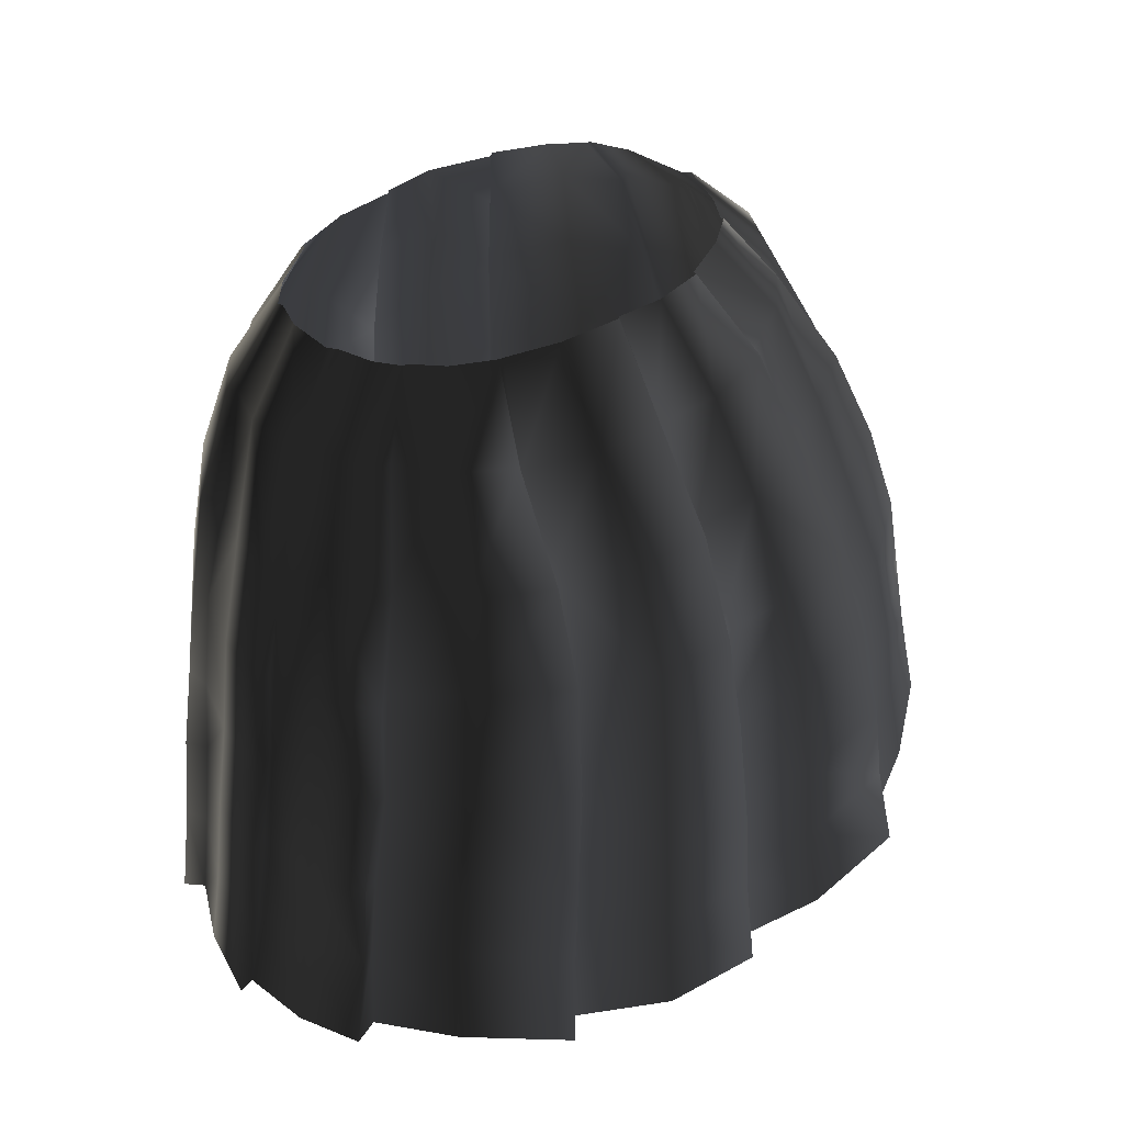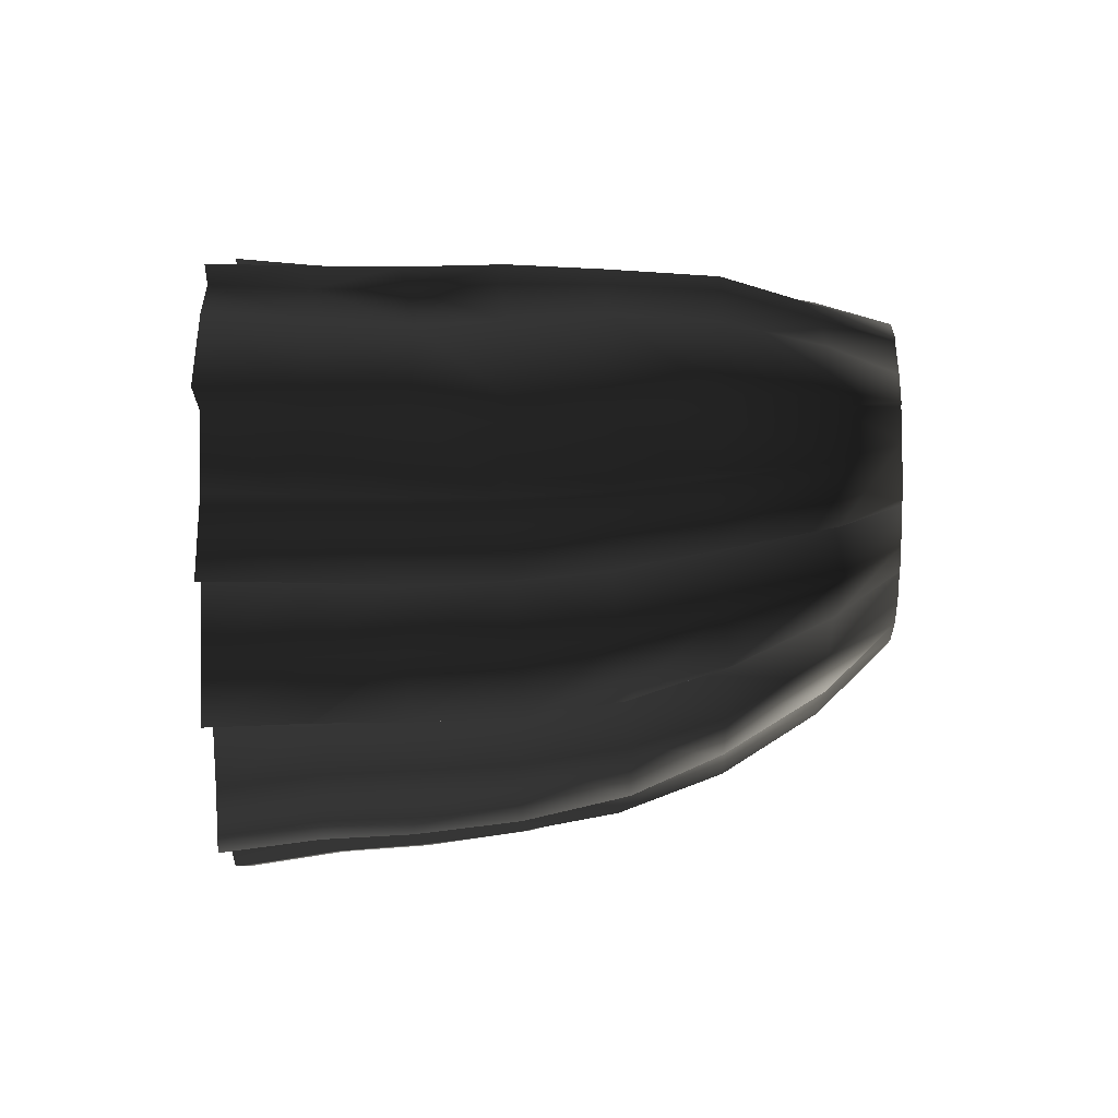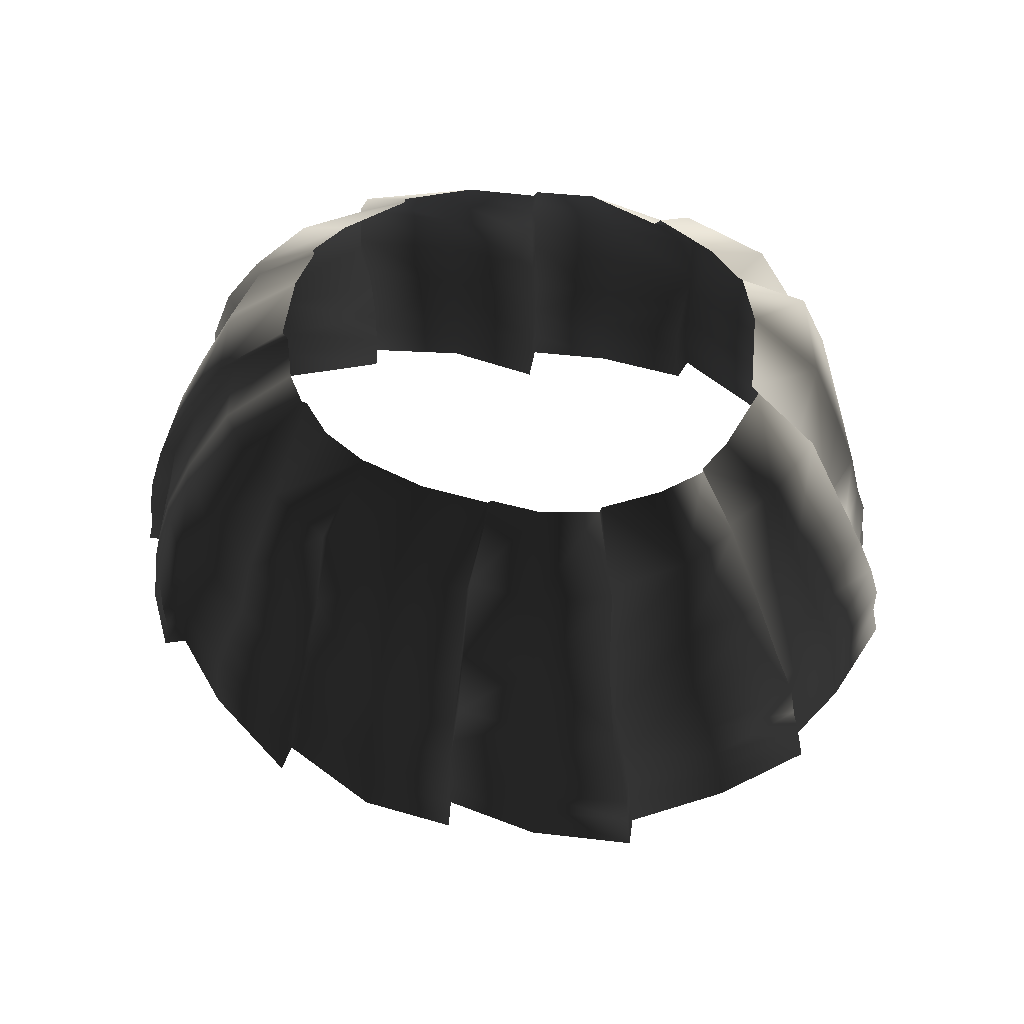
<metadata>
{"format":"obj","ext":"obj","renderer":"f3d","projection":"perspective","resolution":1024,"background":"white","views":[{"elev":37.6,"azim":135.7,"up":"+Y"},{"elev":0.9,"azim":93.9,"up":"+Z"},{"elev":74.3,"azim":-172.7,"up":"+Y"}]}
</metadata>
<code>
o 5_Material213_1_0_0.001
v 0.1257 0.1145 0.06519
v 0.106 0.1124 0.08786
v 0.1183 0.06632 0.09785
v 0.1457 0.06483 0.06493
v 0.1272 0.01669 0.1007
v 0.1579 0.01843 0.06119
v 0.1645 -0.02342 0.06186
v 0.1306 -0.02656 0.09788
v 0.08474 0.06607 0.1146
v 0.07615 0.1109 0.102
v 0.05483 0.1461 0.09343
v 0.08152 0.1461 0.07667
v 0.08821 0.01362 0.1174
v 0.08567 -0.03496 0.1182
v 0.08543 -0.07643 0.1159
v 0.1334 -0.06785 0.09594
v 0.17 -0.06457 0.06342
v 0.1389 0.06597 0.05649
v 0.1231 0.1151 0.06036
v 0.1337 0.1162 0.03658
v 0.1005 0.1461 0.04571
v 0.09394 0.1461 0.06133
v 0.1528 0.0657 0.02923
v 0.1551 0.01982 0.05359
v 0.1688 0.0201 0.023
v 0.1765 -0.02419 0.02049
v 0.1628 -0.02577 0.05176
v 0.1646 -0.06517 0.05391
v 0.1834 -0.06693 0.02057
v 0.09484 0.1461 0.06358
v 0.1694 -0.1086 0.05446
v 0.1738 -0.1084 0.06451
v 0.1366 -0.112 0.0982
v 0.08744 -0.1201 0.1162
v 0.08875 -0.07868 0.1259
v 0.08866 -0.03155 0.1267
v 0.09046 -0.1236 0.1266
v 0.0908 -0.1675 0.1182
v 0.1409 -0.1598 0.1011
v 0.1788 -0.1556 0.06696
v 0.1736 -0.1529 0.0567
v 0.1884 -0.1104 0.02142
v 0.1943 -0.1484 0.02243
v 0.1986 -0.1077 -0.01466
v 0.2066 -0.1482 -0.01426
v 0.1926 -0.06484 -0.01573
v 0.185 -0.02127 -0.01419
v 0.1749 0.02108 -0.009647
v 0.1585 0.06554 -0.001615
v 0.1344 0.1174 0.008209
v 0.1027 0.1462 0.02048
v 0.1344 0.1174 0.008209
v 0.09981 0.1461 0.01763
v 0.127 0.1175 -0.01458
v 0.09562 0.1461 -0.000443
v 0.1275 0.1173 0.00844
v 0.152 0.06586 -0.000457
v 0.1503 0.0676 -0.02802
v 0.1675 0.02099 -0.006654
v 0.1661 0.02339 -0.03814
v 0.1758 -0.02123 -0.01183
v 0.1759 -0.01919 -0.04384
v 0.1846 -0.06427 -0.04473
v 0.1834 -0.06477 -0.0122
v 0.1908 -0.1059 -0.04591
v 0.191 -0.1073 -0.01284
v 0.198 -0.1476 -0.04692
v 0.1995 -0.1469 -0.01375
v 0.1869 -0.1497 -0.07554
v 0.1793 -0.1046 -0.07416
v 0.1754 -0.06318 -0.07373
v 0.1793 -0.1046 -0.07416
v 0.1651 -0.0177 -0.07241
v 0.1754 -0.06318 -0.07373
v 0.1541 0.02559 -0.06612
v 0.1383 0.06974 -0.05235
v 0.1162 0.1166 -0.03091
v 0.1122 0.1161 -0.0298
v 0.1321 0.06932 -0.05006
v 0.1541 0.02559 -0.06612
v 0.0988 0.1138 -0.04957
v 0.112 0.06889 -0.07633
v 0.1456 0.02652 -0.0605
v 0.1541 0.02559 -0.06612
v 0.1581 -0.01869 -0.06959
v 0.1189 0.02682 -0.08885
v 0.1309 -0.01943 -0.09535
v 0.07288 0.1137 -0.06718
v 0.05602 0.1461 -0.03698
v 0.07503 0.1461 -0.02591
v 0.07803 0.06725 -0.09579
v 0.08399 0.02531 -0.1143
v 0.09205 -0.02355 -0.1252
v 0.1407 -0.06558 -0.09774
v 0.1679 -0.06238 -0.07136
v 0.1754 -0.06318 -0.07373
v 0.09943 -0.07198 -0.1307
v 0.07109 0.1104 -0.06607
v 0.07616 0.06881 -0.08899
v 0.05411 0.1461 -0.03732
v 0.02747 0.1461 -0.04575
v 0.03765 0.1113 -0.07994
v 0.07616 0.06881 -0.08899
v 0.04104 0.06673 -0.1084
v 0.04444 0.01811 -0.1269
v 0.0821 0.02102 -0.1075
v 0.08896 -0.02759 -0.1131
v 0.04928 -0.02742 -0.1353
v 0.002321 0.1078 -0.08286
v 0.002569 0.06359 -0.1115
v 0.00129 0.1075 -0.07901
v -0.005063 0.1461 -0.0486
v -0.003773 0.1461 -0.04981
v 0.004211 0.01575 -0.1301
v 0.00187 0.06482 -0.1056
v 0.005749 -0.02757 -0.1407
v 0.002926 0.01583 -0.1239
v 0.00187 0.06482 -0.1056
v -0.0288 0.1461 -0.05124
v -0.03056 0.109 -0.08417
v -0.05527 0.1461 -0.04749
v -0.06615 0.1121 -0.07861
v -0.0329 0.06696 -0.108
v -0.06977 0.06958 -0.1042
v -0.07635 0.01884 -0.1268
v -0.03289 0.01676 -0.1285
v -0.07635 0.01884 -0.1268
v -0.03606 -0.02762 -0.1404
v -0.08421 -0.02604 -0.1381
v 0.005396 -0.02846 -0.1314
v -0.09015 -0.07359 -0.1457
v -0.03794 -0.07791 -0.1474
v 0.00789 -0.0762 -0.1372
v -0.03916 -0.1191 -0.1503
v 0.009514 -0.1167 -0.1397
v -0.0929 -0.1138 -0.1492
v -0.04092 -0.1601 -0.157
v 0.00853 -0.1612 -0.1454
v -0.09695 -0.1548 -0.1567
v -0.09293 -0.1117 -0.1379
v -0.08966 -0.07109 -0.1355
v -0.14 -0.106 -0.1165
v -0.1345 -0.06545 -0.1148
v -0.08364 -0.02401 -0.1285
v -0.07581 0.02277 -0.1168
v -0.07635 0.01884 -0.1268
v -0.0684 0.06942 -0.09745
v -0.1059 0.07076 -0.08299
v -0.1138 0.02556 -0.09925
v -0.1264 -0.02081 -0.1102
v -0.1388 0.0729 -0.06457
v -0.1191 0.1161 -0.0407
v -0.09896 0.1147 -0.05894
v -0.1007 0.1461 -0.02249
v -0.08191 0.1461 -0.03468
v -0.1538 0.0283 -0.07797
v -0.1673 -0.01819 -0.08477
v -0.06429 0.1117 -0.07478
v -0.1739 -0.06058 -0.08754
v -0.05615 0.1461 -0.04536
v -0.181 -0.1002 -0.08962
v -0.1693 -0.06047 -0.07959
v -0.1616 -0.01859 -0.07881
v -0.1772 -0.09996 -0.08013
v -0.1895 -0.147 -0.09403
v -0.1463 -0.1511 -0.1218
v -0.09712 -0.1544 -0.1434
v -0.1861 -0.1446 -0.08206
v -0.1486 0.02821 -0.07226
v -0.1342 0.0737 -0.05955
v -0.1162 0.116 -0.03857
v -0.1002 0.1461 -0.02094
v -0.005226 0.1077 0.1174
v -0.004159 0.108 0.1121
v -0.005617 0.1461 0.1045
v -0.007113 0.1461 0.1065
v -0.004687 0.0642 0.126
v -0.003802 0.06424 0.1189
v -0.04677 0.06379 0.127
v -0.04294 0.1086 0.1159
v -0.08528 0.06515 0.1234
v -0.07798 0.1097 0.1132
v -0.09 0.0654 0.1283
v -0.08124 0.1101 0.1185
v -0.0645 0.1461 0.09747
v -0.06735 0.1461 0.09956
v -0.131 0.06678 0.1102
v -0.1193 0.1122 0.1031
v -0.1526 0.06521 0.07631
v -0.1371 0.1125 0.07862
v -0.1065 0.1461 0.07551
v -0.09351 0.1461 0.08677
v -0.1383 0.01622 0.109
v -0.1641 0.01576 0.06926
v -0.1576 0.06595 0.07918
v -0.1418 0.1137 0.08048
v -0.1704 0.01645 0.07521
v -0.09559 0.01159 0.1326
v -0.138 -0.02908 0.1109
v -0.09403 -0.03364 0.136
v -0.0899 0.0113 0.1284
v -0.08887 -0.03391 0.1287
v -0.049 0.01019 0.1321
v -0.0466 -0.03801 0.1319
v -0.004395 0.01019 0.1322
v -0.0052 -0.03893 0.1321
v -0.004163 0.01024 0.1229
v -0.005536 -0.0393 0.1203
v -0.04591 -0.08638 0.1328
v -0.0887 -0.0796 0.1278
v -0.0933 -0.07945 0.1373
v -0.0911 -0.1234 0.1294
v -0.09554 -0.1234 0.1396
v -0.09467 -0.1638 0.1327
v -0.09924 -0.1647 0.1424
v -0.005327 -0.08791 0.1345
v -0.005077 -0.08823 0.1206
v -0.004305 -0.1333 0.1215
v -0.005031 -0.133 0.1367
v -0.04668 -0.1315 0.1356
v -0.04807 -0.1711 0.1408
v -0.004888 -0.174 0.1405
v -0.003659 -0.1704 0.1243
v 0.07616 0.06881 -0.08899
v 0.09551 -0.0732 -0.1163
v 0.1033 -0.1131 -0.1329
v 0.09965 -0.1114 -0.1174
v 0.1088 -0.1594 -0.1386
v 0.1048 -0.1568 -0.1261
v 0.1541 0.02559 -0.06612
v -0.1513 0.1149 0.04569
v -0.1688 0.06555 0.0381
v -0.1836 0.01883 0.03347
v -0.1667 0.06458 -0.00534
v -0.1447 0.1175 0.006972
v -0.119 0.1461 0.02158
v -0.1169 0.1461 0.05541
v -0.1092 0.1461 0.07421
v -0.176 -0.02376 0.0772
v -0.1932 -0.02468 0.03115
v -0.1822 0.02023 -0.009266
v -0.1667 0.06458 -0.00534
v -0.1918 -0.01972 -0.01525
v -0.2005 -0.06323 -0.01569
v -0.2023 -0.06574 0.03369
v -0.2056 -0.1055 -0.01584
v -0.2079 -0.1093 0.03606
v -0.2119 -0.1432 -0.01618
v -0.2145 -0.1508 0.03918
v -0.1863 -0.1114 0.07786
v -0.1928 -0.1573 0.08012
v -0.1824 -0.06647 0.07756
v -0.1667 0.06458 -0.00534
v -0.1751 0.06488 -0.005822
v -0.1524 0.1171 0.007232
v -0.1907 0.02164 -0.01074
v -0.2035 -0.02174 -0.01314
v -0.2138 -0.06698 -0.01328
v -0.2179 -0.1048 -0.01398
v -0.226 -0.1458 -0.01499
v -0.06429 0.1117 -0.07478
v -0.1537 0.0729 -0.03677
v -0.1524 0.1171 0.007232
v -0.1362 0.1168 -0.01966
v -0.1222 0.1463 0.01886
v -0.1099 0.1461 -0.007435
v -0.1708 0.02538 -0.04885
v -0.1856 -0.02065 -0.05213
v -0.1934 -0.06312 -0.05195
v -0.1991 -0.1039 -0.05411
v -0.206 -0.1463 -0.05576
v 0.006439 -0.07746 -0.1482
v 0.007003 -0.1186 -0.1515
v 0.008064 -0.1631 -0.1587
v -0.03381 0.1461 0.1077
v 0.03763 0.1094 0.1132
v 0.02483 0.1461 0.1038
v 0.04124 0.06391 0.1215
v 0.07729 0.1106 0.1079
v 0.08573 0.06545 0.1209
v 0.04207 0.0103 0.1281
v 0.04088 -0.03729 0.1271
v 0.08921 0.01285 0.1242
v 0.04 -0.08498 0.1267
v 0.04096 -0.1297 0.1286
v 0.09429 -0.1681 0.1273
v 0.04277 -0.1712 0.1326
v 0.07729 0.1106 0.1079
v 0.05505 0.1461 0.095
v 0.07729 0.1106 0.1079
v 0.05248 -0.07669 -0.1412
v 0.05436 -0.1174 -0.1447
v 0.05719 -0.162 -0.1517
v 0.08862 0.1461 -0.01201
v 0.08603 0.1461 -0.01279
v 0.1725 -0.1007 -0.07197
v 0.1466 -0.1054 -0.09918
v 0.1753 -0.1475 -0.0729
v 0.1509 -0.1513 -0.1047
v -0.1704 -0.02256 0.0684
v -0.1739 -0.06419 0.0683
v -0.1397 -0.07116 0.1082
v -0.1445 -0.115 0.1091
v -0.1505 -0.1599 0.1126
v -0.178 -0.1082 0.06946
v -0.1829 -0.1549 0.07277
f 3 1 2
f 4 1 3
f 5 4 3
f 6 4 5
f 6 5 7
f 7 5 8
f 2 9 3
f 10 9 2
f 10 2 11
f 11 2 12
f 1 12 2
f 5 13 8
f 13 3 9
f 5 3 13
f 8 13 14
f 15 8 14
f 16 8 15
f 16 7 8
f 17 7 16
f 6 18 4
f 18 19 4
f 19 18 20
f 21 19 20
f 22 19 21
f 20 18 23
f 18 24 23
f 23 24 25
f 25 24 26
f 26 24 27
f 28 26 27
f 29 26 28
f 24 18 6
f 24 7 27
f 6 7 24
f 7 28 27
f 17 28 7
f 22 30 19
f 19 30 1
f 4 19 1
f 30 12 1
f 31 29 28
f 17 31 28
f 32 31 17
f 32 17 33
f 33 17 16
f 33 16 34
f 34 16 15
f 35 34 15
f 35 15 36
f 37 34 35
f 37 38 34
f 38 33 34
f 39 33 38
f 39 32 33
f 40 32 39
f 32 41 31
f 40 41 32
f 41 42 31
f 42 29 31
f 43 42 41
f 43 44 42
f 45 44 43
f 42 46 29
f 44 46 42
f 46 47 29
f 29 47 26
f 47 25 26
f 48 25 47
f 48 23 25
f 49 23 48
f 49 20 23
f 50 20 49
f 50 21 20
f 51 21 50
f 51 52 53
f 53 54 55
f 56 54 53
f 56 57 54
f 54 57 58
f 57 59 58
f 58 59 60
f 59 61 60
f 60 61 62
f 61 63 62
f 64 63 61
f 64 65 63
f 66 65 64
f 66 67 65
f 68 67 66
f 67 69 65
f 65 69 70
f 65 70 63
f 63 71 62
f 63 72 71
f 73 60 62
f 62 74 73
f 75 60 73
f 75 58 60
f 76 58 75
f 76 54 58
f 77 54 76
f 77 76 78
f 78 76 79
f 76 80 79
f 78 79 81
f 81 79 82
f 79 83 82
f 79 84 83
f 83 84 85
f 82 83 86
f 83 85 86
f 86 85 87
f 81 82 88
f 89 81 88
f 90 81 89
f 88 82 91
f 86 91 82
f 92 91 86
f 86 87 92
f 92 87 93
f 85 94 87
f 95 94 85
f 95 85 96
f 87 97 93
f 94 97 87
f 98 89 88
f 98 88 99
f 100 89 98
f 100 98 101
f 101 98 102
f 98 103 102
f 102 103 104
f 103 105 104
f 106 105 103
f 106 107 105
f 105 107 108
f 102 104 109
f 109 104 110
f 105 110 104
f 109 110 111
f 112 109 111
f 113 109 112
f 113 102 109
f 101 102 113
f 114 110 105
f 105 108 114
f 114 115 110
f 111 110 115
f 114 108 116
f 114 116 117
f 117 118 114
f 112 111 119
f 119 111 120
f 119 120 121
f 121 120 122
f 120 123 122
f 120 118 123
f 117 123 118
f 122 123 124
f 123 125 124
f 111 118 120
f 126 123 117
f 126 127 123
f 126 128 127
f 127 128 129
f 126 130 128
f 117 130 126
f 128 131 129
f 132 131 128
f 130 132 128
f 133 132 130
f 133 134 132
f 135 134 133
f 132 136 131
f 134 136 132
f 135 137 134
f 138 137 135
f 134 139 136
f 137 139 134
f 139 140 136
f 140 141 136
f 140 142 141
f 141 142 143
f 141 143 144
f 141 144 131
f 131 144 129
f 144 145 129
f 129 145 146
f 147 146 145
f 145 148 147
f 149 148 145
f 144 149 145
f 150 149 144
f 144 143 150
f 148 149 151
f 151 152 148
f 148 152 153
f 153 147 148
f 154 153 152
f 155 153 154
f 151 149 156
f 149 150 156
f 156 150 157
f 158 147 153
f 150 159 157
f 143 159 150
f 153 160 158
f 155 160 153
f 143 161 159
f 142 161 143
f 161 162 159
f 162 163 159
f 164 162 161
f 142 165 161
f 165 164 161
f 166 165 142
f 140 166 142
f 167 166 140
f 167 140 139
f 168 164 165
f 163 156 157
f 169 156 163
f 156 169 151
f 151 169 170
f 171 151 170
f 152 151 171
f 152 171 154
f 159 163 157
f 154 171 172
f 175 173 174
f 176 173 175
f 173 177 174
f 174 177 178
f 177 173 179
f 179 173 180
f 180 181 179
f 182 181 180
f 182 183 181
f 184 183 182
f 185 184 182
f 186 184 185
f 183 184 187
f 187 184 188
f 188 189 187
f 190 189 188
f 190 188 191
f 191 188 192
f 184 192 188
f 186 192 184
f 189 193 187
f 193 183 187
f 194 193 189
f 190 195 189
f 196 195 190
f 195 197 189
f 189 197 194
f 198 183 193
f 193 199 198
f 198 199 200
f 198 200 201
f 201 200 202
f 201 202 203
f 203 202 204
f 203 204 205
f 205 204 206
f 205 206 207
f 207 206 208
f 202 209 204
f 204 209 206
f 210 209 202
f 201 181 198
f 198 181 183
f 201 179 181
f 203 179 201
f 203 177 179
f 205 177 203
f 205 178 177
f 207 178 205
f 202 211 210
f 211 212 210
f 210 212 209
f 213 212 211
f 213 214 212
f 215 214 213
f 206 216 208
f 208 216 217
f 206 209 216
f 216 218 217
f 219 218 216
f 219 216 220
f 212 214 220
f 209 212 220
f 209 220 216
f 220 214 221
f 220 221 219
f 222 219 221
f 219 223 218
f 222 223 219
f 224 88 91
f 92 224 91
f 106 224 92
f 92 93 106
f 106 93 107
f 97 107 93
f 225 107 97
f 226 225 97
f 227 225 226
f 228 227 226
f 229 227 228
f 85 230 73
f 96 85 73
f 195 231 232
f 196 231 195
f 233 195 232
f 197 195 233
f 234 233 232
f 231 234 232
f 235 234 231
f 235 231 236
f 236 231 237
f 196 237 231
f 238 237 196
f 197 233 239
f 239 233 240
f 233 241 240
f 241 233 242
f 240 241 243
f 244 240 243
f 245 240 244
f 246 245 244
f 247 245 246
f 248 247 246
f 249 247 248
f 249 250 247
f 251 250 249
f 240 252 239
f 245 252 240
f 247 252 245
f 250 252 247
f 254 241 253
f 235 254 253
f 255 254 235
f 236 255 235
f 256 241 254
f 256 257 241
f 241 257 243
f 257 244 243
f 258 244 257
f 258 246 244
f 259 246 258
f 259 248 246
f 260 248 259
f 261 124 147
f 124 146 147
f 122 124 261
f 261 121 122
f 160 121 261
f 263 262 254
f 264 262 263
f 265 264 263
f 266 264 265
f 262 256 254
f 267 256 262
f 256 267 257
f 257 267 268
f 269 257 268
f 258 257 269
f 172 264 266
f 171 264 172
f 264 170 262
f 171 170 264
f 170 267 262
f 169 267 170
f 267 163 268
f 169 163 267
f 163 269 268
f 162 269 163
f 162 270 269
f 270 258 269
f 164 270 162
f 259 258 270
f 164 271 270
f 271 259 270
f 168 271 164
f 260 259 271
f 117 116 130
f 116 133 130
f 272 133 116
f 272 135 133
f 273 135 272
f 273 138 135
f 274 138 273
f 265 263 236
f 56 49 57
f 52 49 56
f 49 59 57
f 48 59 49
f 48 47 59
f 59 47 61
f 53 52 56
f 47 64 61
f 46 64 47
f 46 66 64
f 44 66 46
f 44 68 66
f 45 68 44
f 275 182 180
f 185 182 275
f 173 275 180
f 176 275 173
f 277 174 276
f 175 174 277
f 174 178 276
f 276 178 278
f 276 279 277
f 276 278 279
f 279 278 280
f 207 278 178
f 281 278 207
f 281 280 278
f 207 208 281
f 281 208 282
f 281 282 283
f 283 280 281
f 283 282 36
f 282 35 36
f 284 35 282
f 282 208 284
f 284 285 35
f 35 285 37
f 285 286 37
f 287 286 285
f 284 208 217
f 217 285 284
f 218 285 217
f 285 223 287
f 218 223 285
f 277 288 289
f 289 10 11
f 290 10 289
f 290 280 10
f 10 280 9
f 283 9 280
f 13 9 283
f 283 36 13
f 13 36 14
f 36 15 14
f 107 291 108
f 225 291 107
f 291 272 108
f 108 272 116
f 225 292 291
f 227 292 225
f 291 273 272
f 292 273 291
f 227 293 292
f 229 293 227
f 292 274 273
f 293 274 292
f 78 294 77
f 295 294 78
f 81 295 78
f 90 295 81
f 55 77 294
f 54 77 55
f 190 238 196
f 191 238 190
f 72 95 96
f 296 95 72
f 296 297 95
f 95 297 94
f 297 226 94
f 94 226 97
f 69 296 72
f 298 296 69
f 296 299 297
f 298 299 296
f 297 228 226
f 299 228 297
f 136 141 131
f 286 38 37
f 300 193 194
f 199 193 300
f 301 199 300
f 302 199 301
f 199 302 200
f 200 302 211
f 200 211 202
f 302 301 303
f 302 303 211
f 211 303 213
f 303 304 213
f 303 305 304
f 305 303 301
f 213 304 215
f 306 304 305
f 251 306 250
f 250 305 252
f 252 305 301
f 252 301 239
f 239 301 300
f 300 197 239
f 194 197 300
f 250 306 305

</code>
